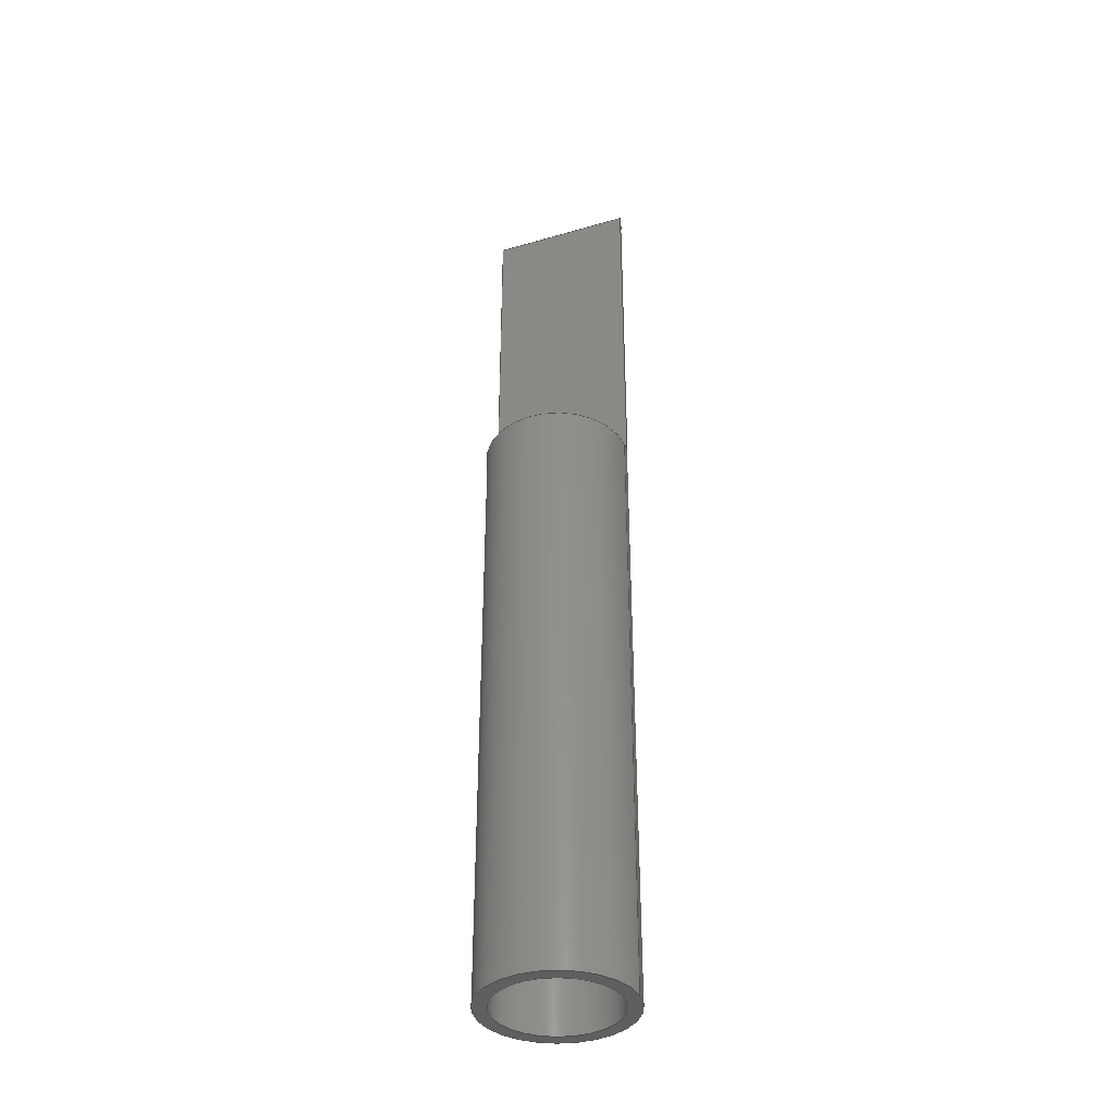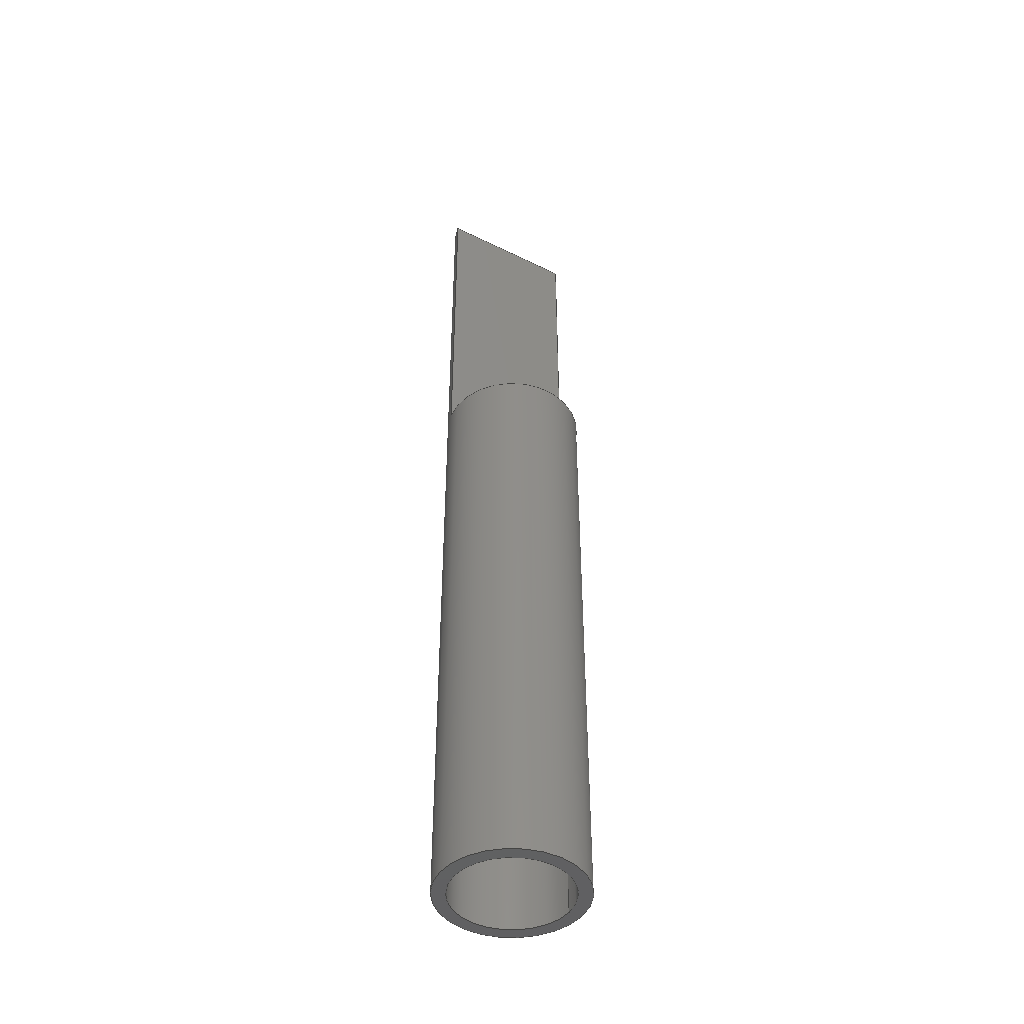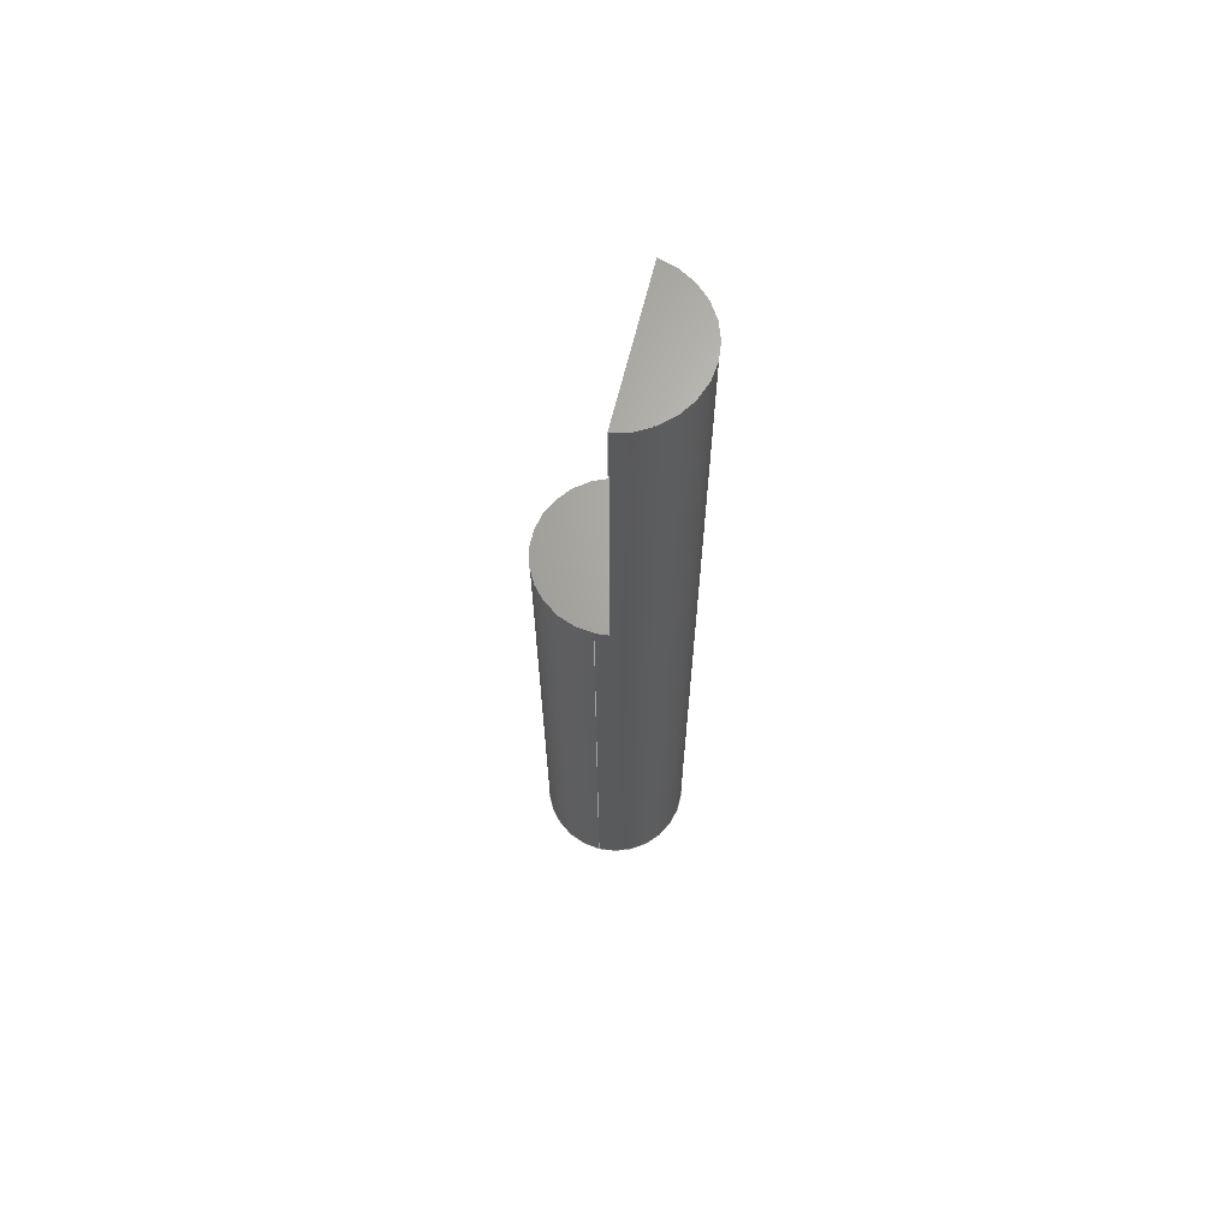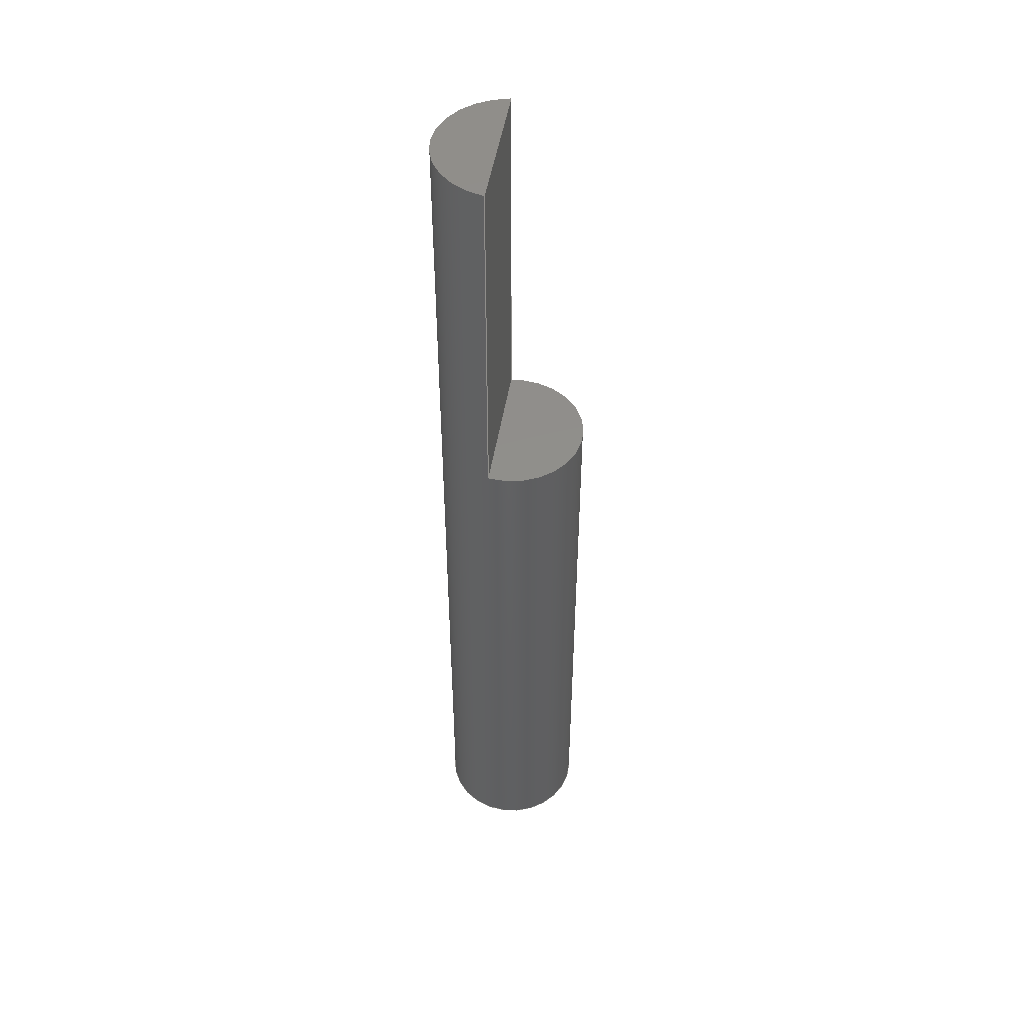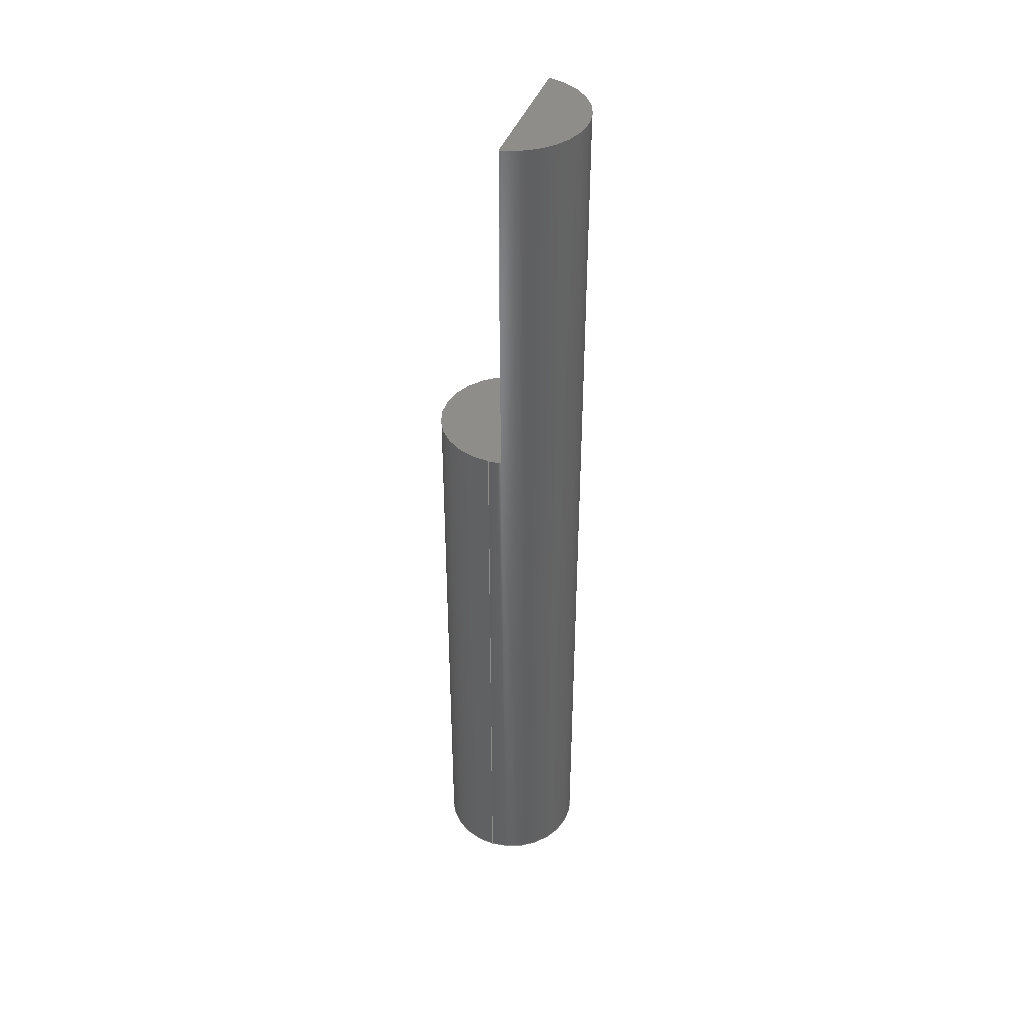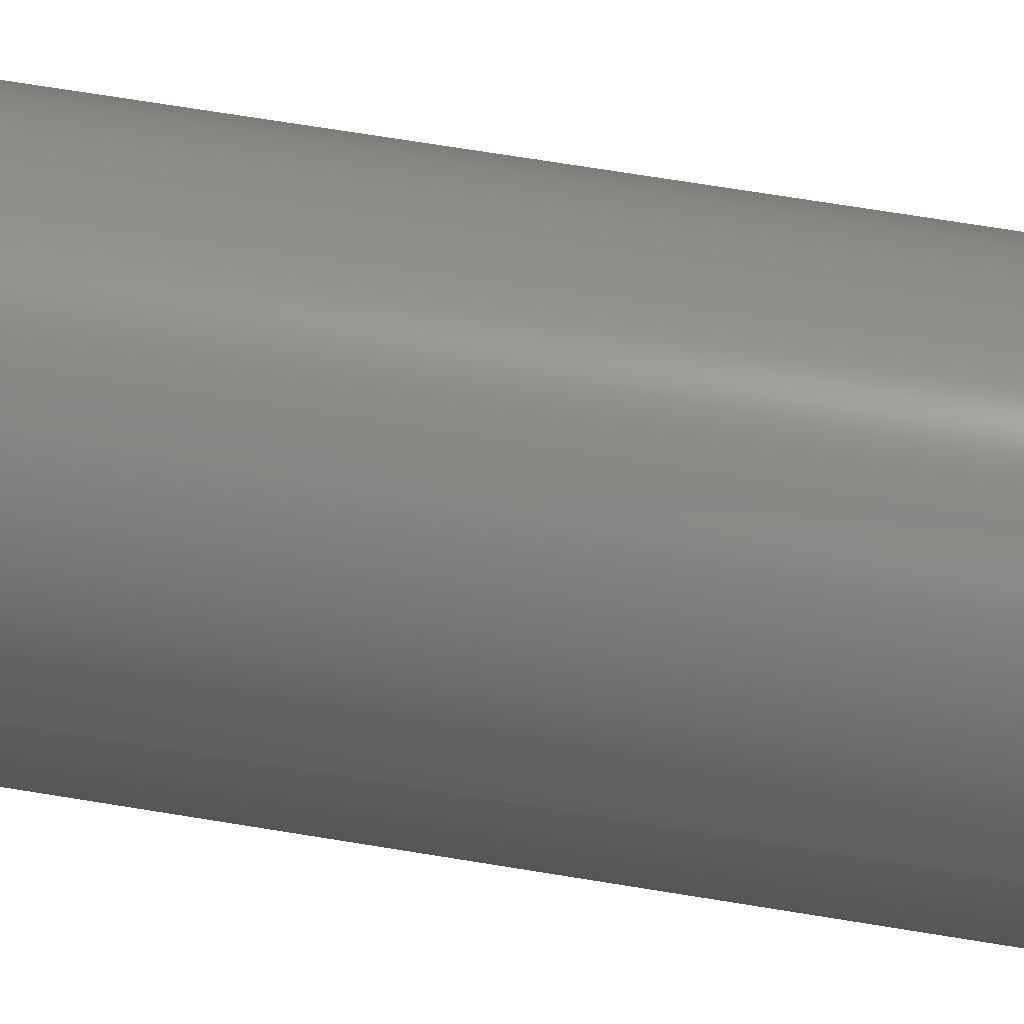
<metadata>
{"format":"step","ext":"step","renderer":"f3d","projection":"perspective","resolution":1024,"background":"white","views":[{"elev":-37.5,"azim":-159.6,"up":"+Z"},{"elev":-44.5,"azim":150.1,"up":"+Z"},{"elev":66.5,"azim":-76.1,"up":"+Z"},{"elev":47.8,"azim":99.1,"up":"+Z"},{"elev":40.6,"azim":-71.2,"up":"+Z"},{"elev":52.5,"azim":-79.1,"up":"+Y"}]}
</metadata>
<code>
ISO-10303-21;
DATA;
#1=(NAMED_UNIT(*)PLANE_ANGLE_UNIT()SI_UNIT($,.RADIAN.));
#2=PLANE_ANGLE_MEASURE_WITH_UNIT(PLANE_ANGLE_MEASURE(0.01745),#1);
#3=(CONVERSION_BASED_UNIT('DEGREE',#2)NAMED_UNIT(#4)PLANE_ANGLE_UNIT());
#4=DIMENSIONAL_EXPONENTS(0,0,0,0,0,0,0);
#5=(NAMED_UNIT(*)SI_UNIT($,.STERADIAN.)SOLID_ANGLE_UNIT());
#6=(LENGTH_UNIT()NAMED_UNIT(*)SI_UNIT(.MILLI.,.METRE.));
#7=UNCERTAINTY_MEASURE_WITH_UNIT(LENGTH_MEASURE(1e-05),#6,'DISTANCE_ACCURACY_VALUE','Maximum Tolerance applied to model');
#8=(GEOMETRIC_REPRESENTATION_CONTEXT(3)GLOBAL_UNCERTAINTY_ASSIGNED_CONTEXT((#7))GLOBAL_UNIT_ASSIGNED_CONTEXT((#6,#3,#5))REPRESENTATION_CONTEXT('','root'));
#9=CARTESIAN_POINT('',(0,0,0));
#10=DIRECTION('',(0,0,1));
#11=DIRECTION('',(1,0,0));
#12=AXIS2_PLACEMENT_3D('',#9,#10,#11);
#13=CARTESIAN_POINT('',(0,0,11.2));
#14=DIRECTION('',(0,0,1));
#15=DIRECTION('',(1,0,0));
#16=AXIS2_PLACEMENT_3D('',#13,#14,#15);
#17=PLANE('',#16);
#18=CARTESIAN_POINT('',(1.329,-0.2344,11.2));
#19=VERTEX_POINT('',#18);
#20=CARTESIAN_POINT('',(-1.35,0,11.2));
#21=VERTEX_POINT('',#20);
#22=CARTESIAN_POINT('',(0,0,11.2));
#23=DIRECTION('',(0,0,1));
#24=DIRECTION('',(1,0,-0));
#25=AXIS2_PLACEMENT_3D('',#22,#23,#24);
#26=CIRCLE('',#25,1.35);
#27=EDGE_CURVE('',#19,#21,#26,.T.);
#28=ORIENTED_EDGE('',*,*,#27,.T.);
#29=CARTESIAN_POINT('',(-1.329,-0.2344,11.2));
#30=VERTEX_POINT('',#29);
#31=CARTESIAN_POINT('',(0,0,11.2));
#32=DIRECTION('',(0,0,1));
#33=DIRECTION('',(1,0,-0));
#34=AXIS2_PLACEMENT_3D('',#31,#32,#33);
#35=CIRCLE('',#34,1.35);
#36=EDGE_CURVE('',#21,#30,#35,.T.);
#37=ORIENTED_EDGE('',*,*,#36,.T.);
#38=CARTESIAN_POINT('',(-1.329,-0.2344,11.2));
#39=DIRECTION('',(1,0,-0));
#40=VECTOR('',#39,2.659);
#41=LINE('',#38,#40);
#42=EDGE_CURVE('',#30,#19,#41,.T.);
#43=ORIENTED_EDGE('',*,*,#42,.T.);
#44=EDGE_LOOP('',(#28,#37,#43));
#45=FACE_BOUND('',#44,.T.);
#46=ADVANCED_FACE('',(#45),#17,.T.);
#47=CARTESIAN_POINT('',(0,0,11.2));
#48=DIRECTION('',(0,0,-1));
#49=DIRECTION('',(-1,0,0));
#50=AXIS2_PLACEMENT_3D('',#47,#48,#49);
#51=CYLINDRICAL_SURFACE('',#50,1.35);
#52=CARTESIAN_POINT('',(-1.35,0,0));
#53=VERTEX_POINT('',#52);
#54=CARTESIAN_POINT('',(-1.35,0,0));
#55=DIRECTION('',(-0,-0,1));
#56=VECTOR('',#55,11.2);
#57=LINE('',#54,#56);
#58=EDGE_CURVE('',#53,#21,#57,.T.);
#59=ORIENTED_EDGE('',*,*,#58,.T.);
#60=ORIENTED_EDGE('',*,*,#27,.F.);
#61=CARTESIAN_POINT('',(1.329,-0.2344,17.7));
#62=VERTEX_POINT('',#61);
#63=CARTESIAN_POINT('',(1.329,-0.2344,17.7));
#64=DIRECTION('',(0,0,-1));
#65=VECTOR('',#64,6.5);
#66=LINE('',#63,#65);
#67=EDGE_CURVE('',#62,#19,#66,.T.);
#68=ORIENTED_EDGE('',*,*,#67,.F.);
#69=CARTESIAN_POINT('',(-1.329,-0.2344,17.7));
#70=VERTEX_POINT('',#69);
#71=CARTESIAN_POINT('',(-0,-0,17.7));
#72=DIRECTION('',(0,0,1));
#73=DIRECTION('',(1,0,-0));
#74=AXIS2_PLACEMENT_3D('',#71,#72,#73);
#75=CIRCLE('',#74,1.35);
#76=EDGE_CURVE('',#70,#62,#75,.T.);
#77=ORIENTED_EDGE('',*,*,#76,.F.);
#78=CARTESIAN_POINT('',(-1.329,-0.2344,17.7));
#79=DIRECTION('',(0,0,-1));
#80=VECTOR('',#79,6.5);
#81=LINE('',#78,#80);
#82=EDGE_CURVE('',#70,#30,#81,.T.);
#83=ORIENTED_EDGE('',*,*,#82,.T.);
#84=ORIENTED_EDGE('',*,*,#36,.F.);
#85=ORIENTED_EDGE('',*,*,#58,.F.);
#86=CARTESIAN_POINT('',(1.35,-0,0));
#87=VERTEX_POINT('',#86);
#88=CARTESIAN_POINT('',(0,0,0));
#89=DIRECTION('',(0,0,1));
#90=DIRECTION('',(1,0,-0));
#91=AXIS2_PLACEMENT_3D('',#88,#89,#90);
#92=CIRCLE('',#91,1.35);
#93=EDGE_CURVE('',#53,#87,#92,.T.);
#94=ORIENTED_EDGE('',*,*,#93,.T.);
#95=CARTESIAN_POINT('',(0,0,0));
#96=DIRECTION('',(0,0,1));
#97=DIRECTION('',(1,0,-0));
#98=AXIS2_PLACEMENT_3D('',#95,#96,#97);
#99=CIRCLE('',#98,1.35);
#100=EDGE_CURVE('',#87,#53,#99,.T.);
#101=ORIENTED_EDGE('',*,*,#100,.T.);
#102=EDGE_LOOP('',(#59,#60,#68,#77,#83,#84,#85,#94,#101));
#103=FACE_BOUND('',#102,.T.);
#104=ADVANCED_FACE('',(#103),#51,.T.);
#105=CARTESIAN_POINT('',(0,0,0));
#106=DIRECTION('',(0,0,1));
#107=DIRECTION('',(1,0,0));
#108=AXIS2_PLACEMENT_3D('',#105,#106,#107);
#109=PLANE('',#108);
#110=CARTESIAN_POINT('',(-1.1,-0,0));
#111=VERTEX_POINT('',#110);
#112=CARTESIAN_POINT('',(0,0,0));
#113=DIRECTION('',(0,0,-1));
#114=DIRECTION('',(-1,0,0));
#115=AXIS2_PLACEMENT_3D('',#112,#113,#114);
#116=CIRCLE('',#115,1.1);
#117=EDGE_CURVE('',#111,#111,#116,.T.);
#118=ORIENTED_EDGE('',*,*,#117,.F.);
#119=EDGE_LOOP('',(#118));
#120=FACE_BOUND('',#119,.T.);
#121=ORIENTED_EDGE('',*,*,#93,.F.);
#122=ORIENTED_EDGE('',*,*,#100,.F.);
#123=EDGE_LOOP('',(#121,#122));
#124=FACE_BOUND('',#123,.T.);
#125=ADVANCED_FACE('',(#120,#124),#109,.F.);
#126=CARTESIAN_POINT('',(-0,-0.2344,17.7));
#127=DIRECTION('',(0,1,0));
#128=DIRECTION('',(0,0,1));
#129=AXIS2_PLACEMENT_3D('',#126,#127,#128);
#130=PLANE('',#129);
#131=ORIENTED_EDGE('',*,*,#42,.F.);
#132=ORIENTED_EDGE('',*,*,#82,.F.);
#133=CARTESIAN_POINT('',(-1.329,-0.2344,17.7));
#134=DIRECTION('',(1,0,-0));
#135=VECTOR('',#134,2.659);
#136=LINE('',#133,#135);
#137=EDGE_CURVE('',#70,#62,#136,.T.);
#138=ORIENTED_EDGE('',*,*,#137,.T.);
#139=ORIENTED_EDGE('',*,*,#67,.T.);
#140=EDGE_LOOP('',(#131,#132,#138,#139));
#141=FACE_BOUND('',#140,.T.);
#142=ADVANCED_FACE('',(#141),#130,.T.);
#143=CARTESIAN_POINT('',(0,0,17.7));
#144=DIRECTION('',(0,0,1));
#145=DIRECTION('',(1,0,0));
#146=AXIS2_PLACEMENT_3D('',#143,#144,#145);
#147=PLANE('',#146);
#148=ORIENTED_EDGE('',*,*,#137,.F.);
#149=ORIENTED_EDGE('',*,*,#76,.T.);
#150=EDGE_LOOP('',(#148,#149));
#151=FACE_BOUND('',#150,.T.);
#152=ADVANCED_FACE('',(#151),#147,.T.);
#153=CARTESIAN_POINT('',(0,0,5.5));
#154=DIRECTION('',(0,0,-1));
#155=DIRECTION('',(-1,0,0));
#156=AXIS2_PLACEMENT_3D('',#153,#154,#155);
#157=CYLINDRICAL_SURFACE('',#156,1.1);
#158=CARTESIAN_POINT('',(-1.1,-0,5.5));
#159=VERTEX_POINT('',#158);
#160=CARTESIAN_POINT('',(-1.1,0,0));
#161=DIRECTION('',(-0,-0,1));
#162=VECTOR('',#161,5.5);
#163=LINE('',#160,#162);
#164=EDGE_CURVE('',#111,#159,#163,.T.);
#165=ORIENTED_EDGE('',*,*,#164,.F.);
#166=ORIENTED_EDGE('',*,*,#117,.T.);
#167=ORIENTED_EDGE('',*,*,#164,.T.);
#168=CARTESIAN_POINT('',(0,0,5.5));
#169=DIRECTION('',(0,0,-1));
#170=DIRECTION('',(-1,0,0));
#171=AXIS2_PLACEMENT_3D('',#168,#169,#170);
#172=CIRCLE('',#171,1.1);
#173=EDGE_CURVE('',#159,#159,#172,.T.);
#174=ORIENTED_EDGE('',*,*,#173,.F.);
#175=EDGE_LOOP('',(#165,#166,#167,#174));
#176=FACE_BOUND('',#175,.T.);
#177=ADVANCED_FACE('',(#176),#157,.F.);
#178=CARTESIAN_POINT('',(0,0,5.5));
#179=DIRECTION('',(0,0,-1));
#180=DIRECTION('',(-1,0,0));
#181=AXIS2_PLACEMENT_3D('',#178,#179,#180);
#182=PLANE('',#181);
#183=ORIENTED_EDGE('',*,*,#173,.T.);
#184=EDGE_LOOP('',(#183));
#185=FACE_BOUND('',#184,.T.);
#186=ADVANCED_FACE('',(#185),#182,.T.);
#187=CLOSED_SHELL('',(#46,#104,#125,#142,#152,#177,#186));
#188=MANIFOLD_SOLID_BREP('Body 01',#187);
#189=COLOUR_RGB('',0.4941,0.4941,0.5255);
#190=FILL_AREA_STYLE_COLOUR('',#189);
#191=FILL_AREA_STYLE('',(#190));
#192=SURFACE_STYLE_FILL_AREA(#191);
#193=SURFACE_SIDE_STYLE('',(#192));
#194=SURFACE_STYLE_USAGE(.BOTH.,#193);
#195=PRESENTATION_STYLE_ASSIGNMENT((#194));
#196=STYLED_ITEM('',(#195),#188);
#197=SHAPE_REPRESENTATION('root',(#12),#8);
#198=ADVANCED_BREP_SHAPE_REPRESENTATION('root',(#188),#8);
#199=SHAPE_REPRESENTATION_RELATIONSHIP('','',#197,#198);
#200=CARTESIAN_POINT('',(0,0,0));
#201=DIRECTION('',(0,0,1));
#202=DIRECTION('',(1,0,0));
#203=AXIS2_PLACEMENT_3D('',#200,#201,#202);
#204=MAPPED_ITEM('',#205,#203);
#205=REPRESENTATION_MAP(#203,#197);
#206=APPLICATION_CONTEXT('Managed model based 3d engineering');
#207=APPLICATION_PROTOCOL_DEFINITION('international standard','ap242_managed_model_based_3d_engineering',2014,#206);
#208=PRODUCT_CONTEXT('',#206,'mechanical');
#209=PRODUCT_DEFINITION_CONTEXT('part definition',#206,'design');
#210=PRODUCT('root','root','',(#208));
#211=PRODUCT_RELATED_PRODUCT_CATEGORY('part','',(#210));
#212=PRODUCT_DEFINITION_FORMATION_WITH_SPECIFIED_SOURCE('','',#210,.NOT_KNOWN.);
#213=PRODUCT_DEFINITION('design','',#212,#209);
#214=PRODUCT_DEFINITION_SHAPE('','',#213);
#215=SHAPE_DEFINITION_REPRESENTATION(#214,#197);
#216=DRAUGHTING_MODEL('',(#204),#8);
#217=DESCRIPTIVE_REPRESENTATION_ITEM('KEY','/Users/jessie/Library/Containers/com.shapr3d.shapr/Data/tmp/0-4A5D-8DD6-0A27872F7208tmp');
#218=PROPERTY_DEFINITION('KEY','',#213);
#219=REPRESENTATION('',(#217),#8);
#220=PROPERTY_DEFINITION_REPRESENTATION(#218,#219);
#221=GENERAL_PROPERTY('','KEY','');
#222=GENERAL_PROPERTY_ASSOCIATION('','',#221,#218);
#223=MECHANICAL_DESIGN_GEOMETRIC_PRESENTATION_REPRESENTATION('',(#196),#8);
ENDSEC;
END-ISO-10303-21;

</code>
